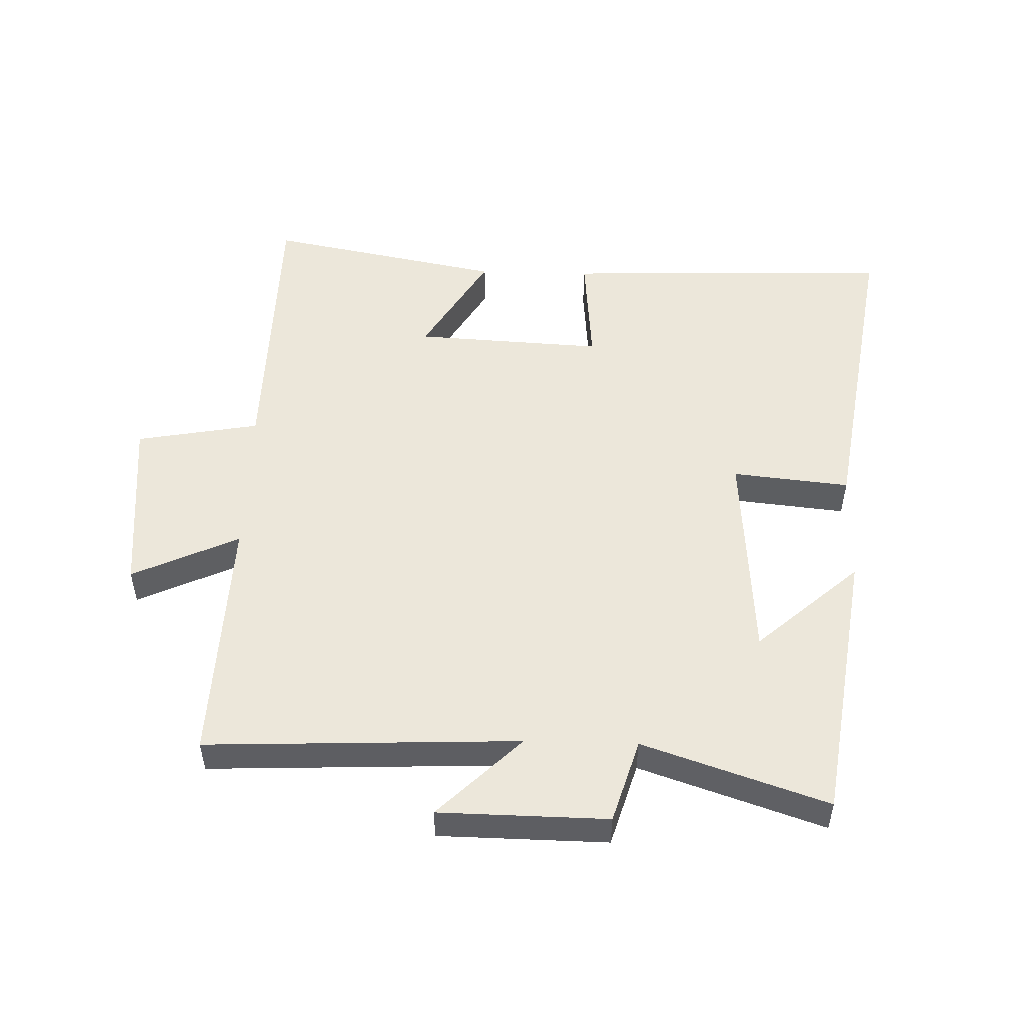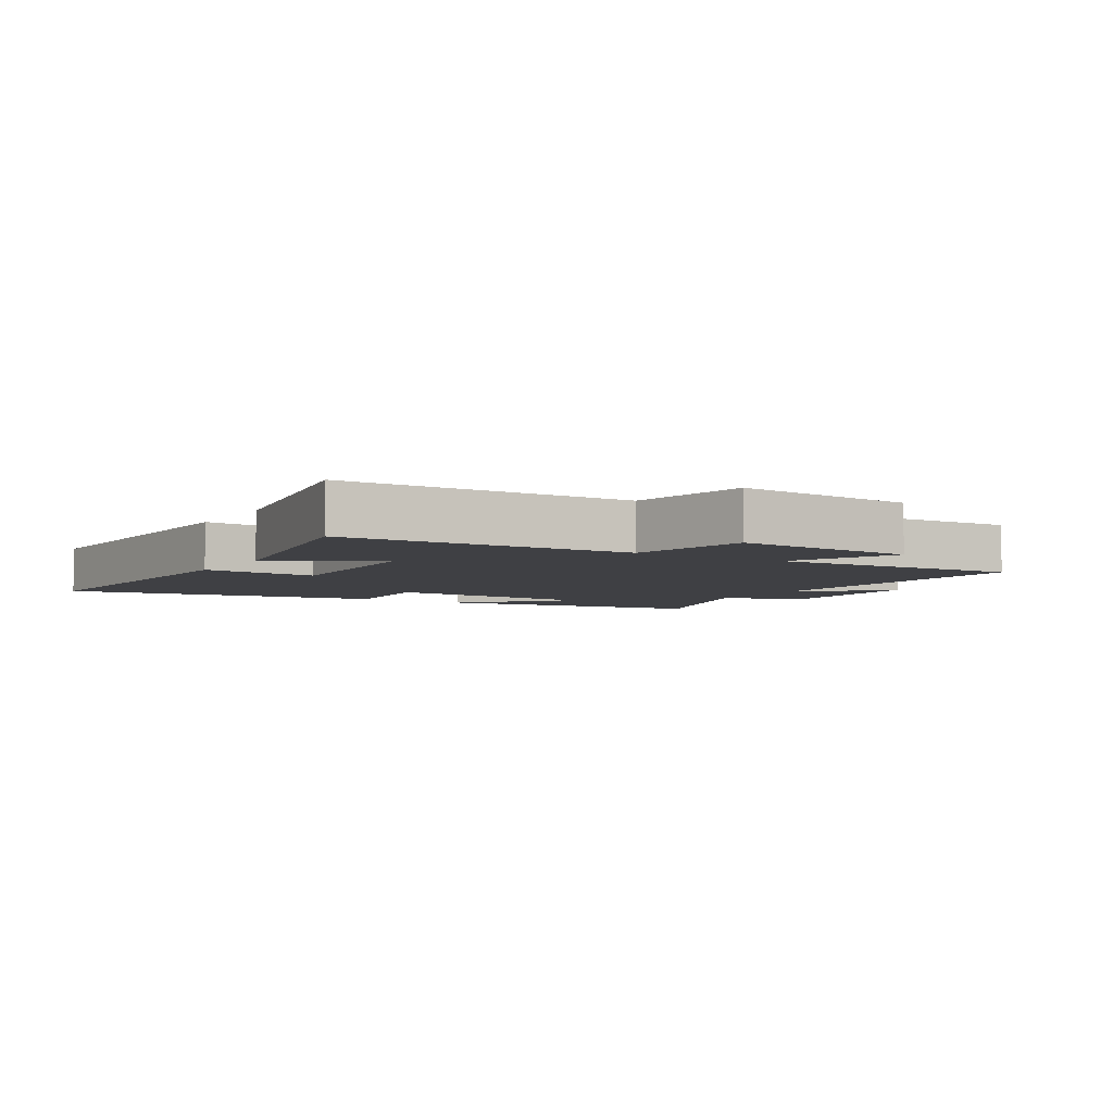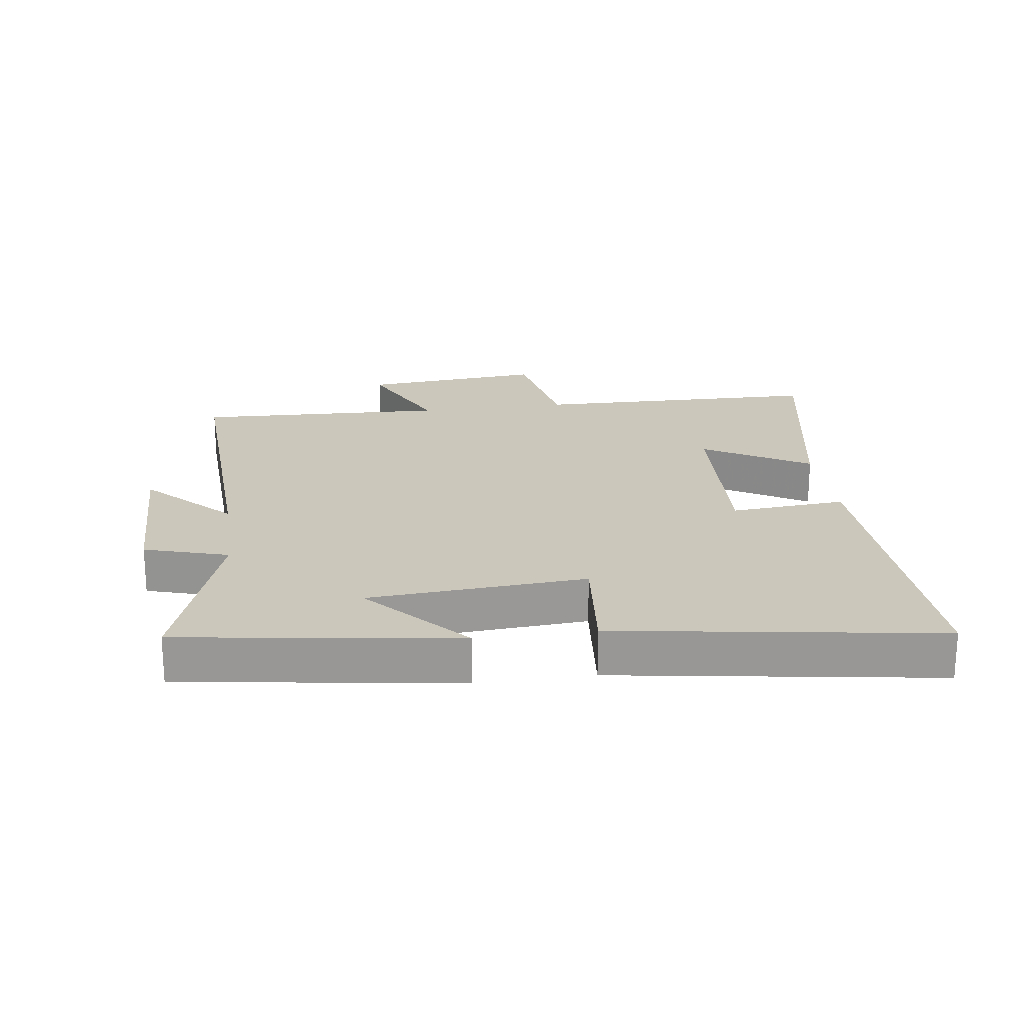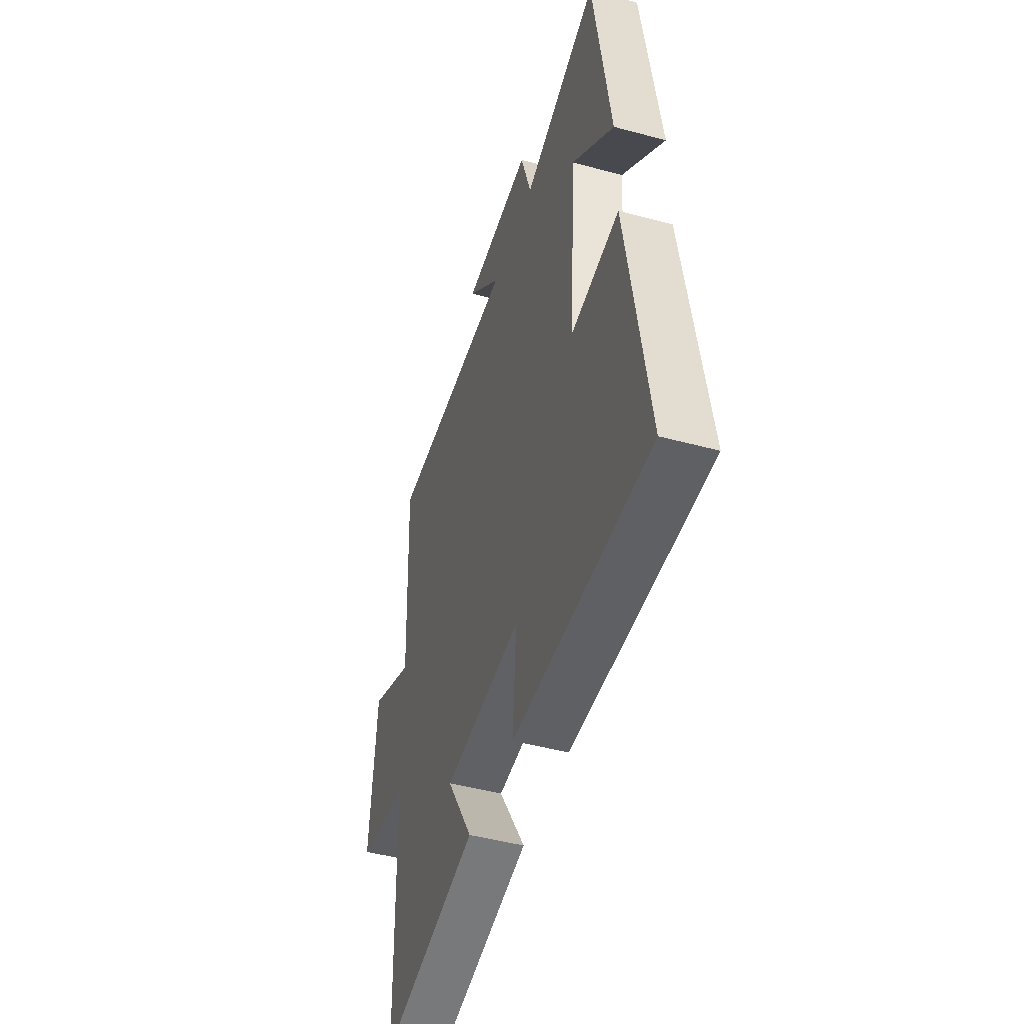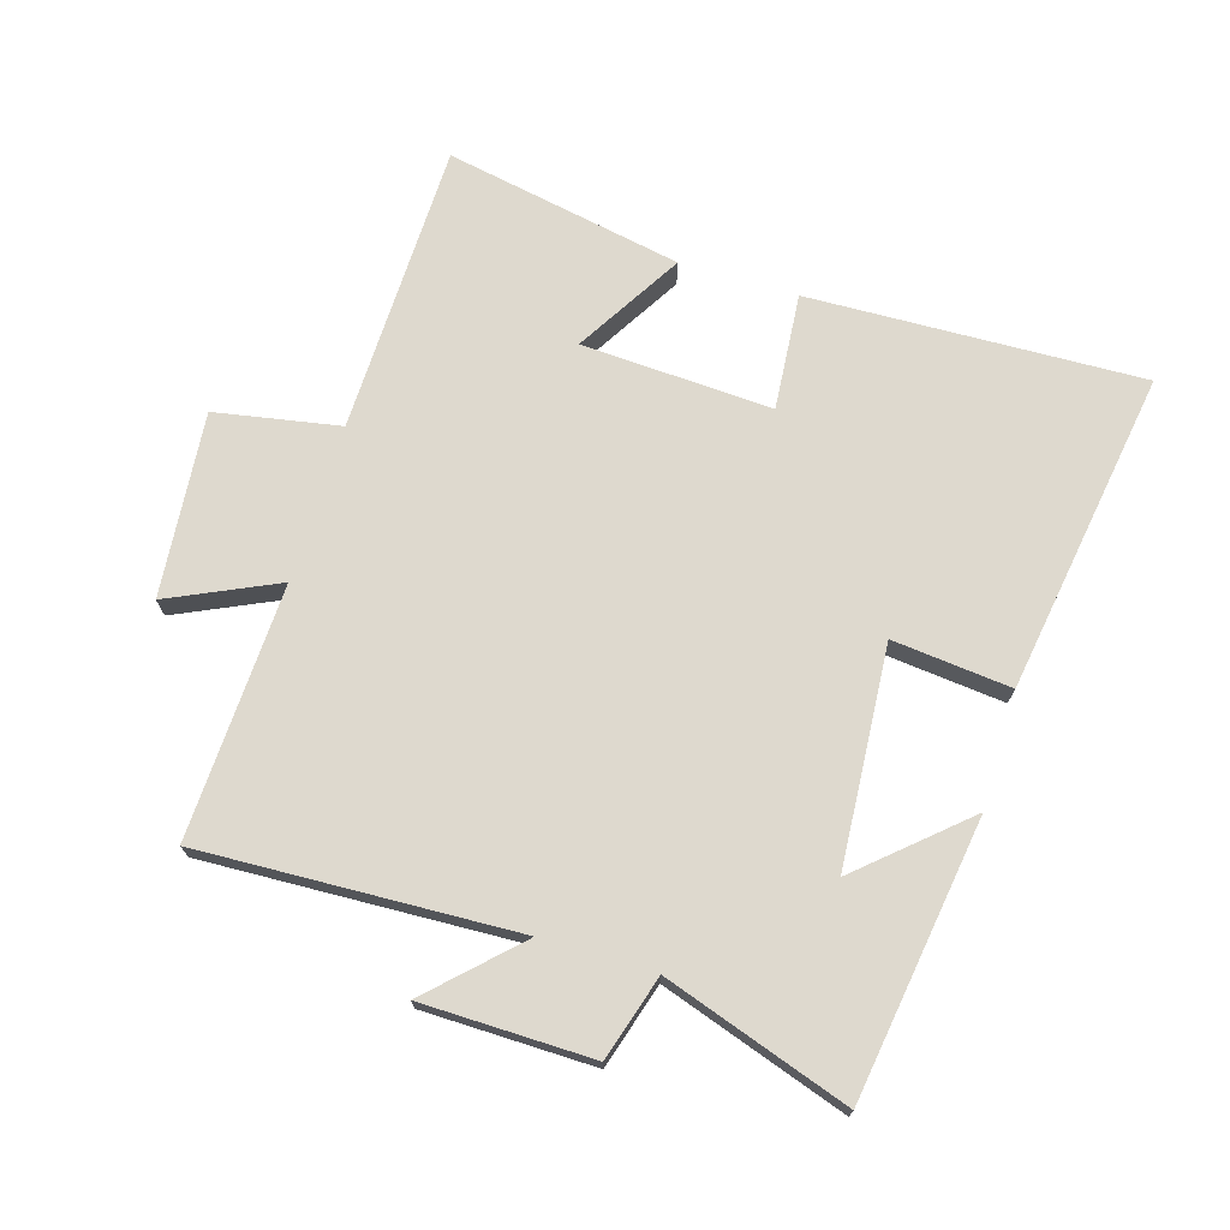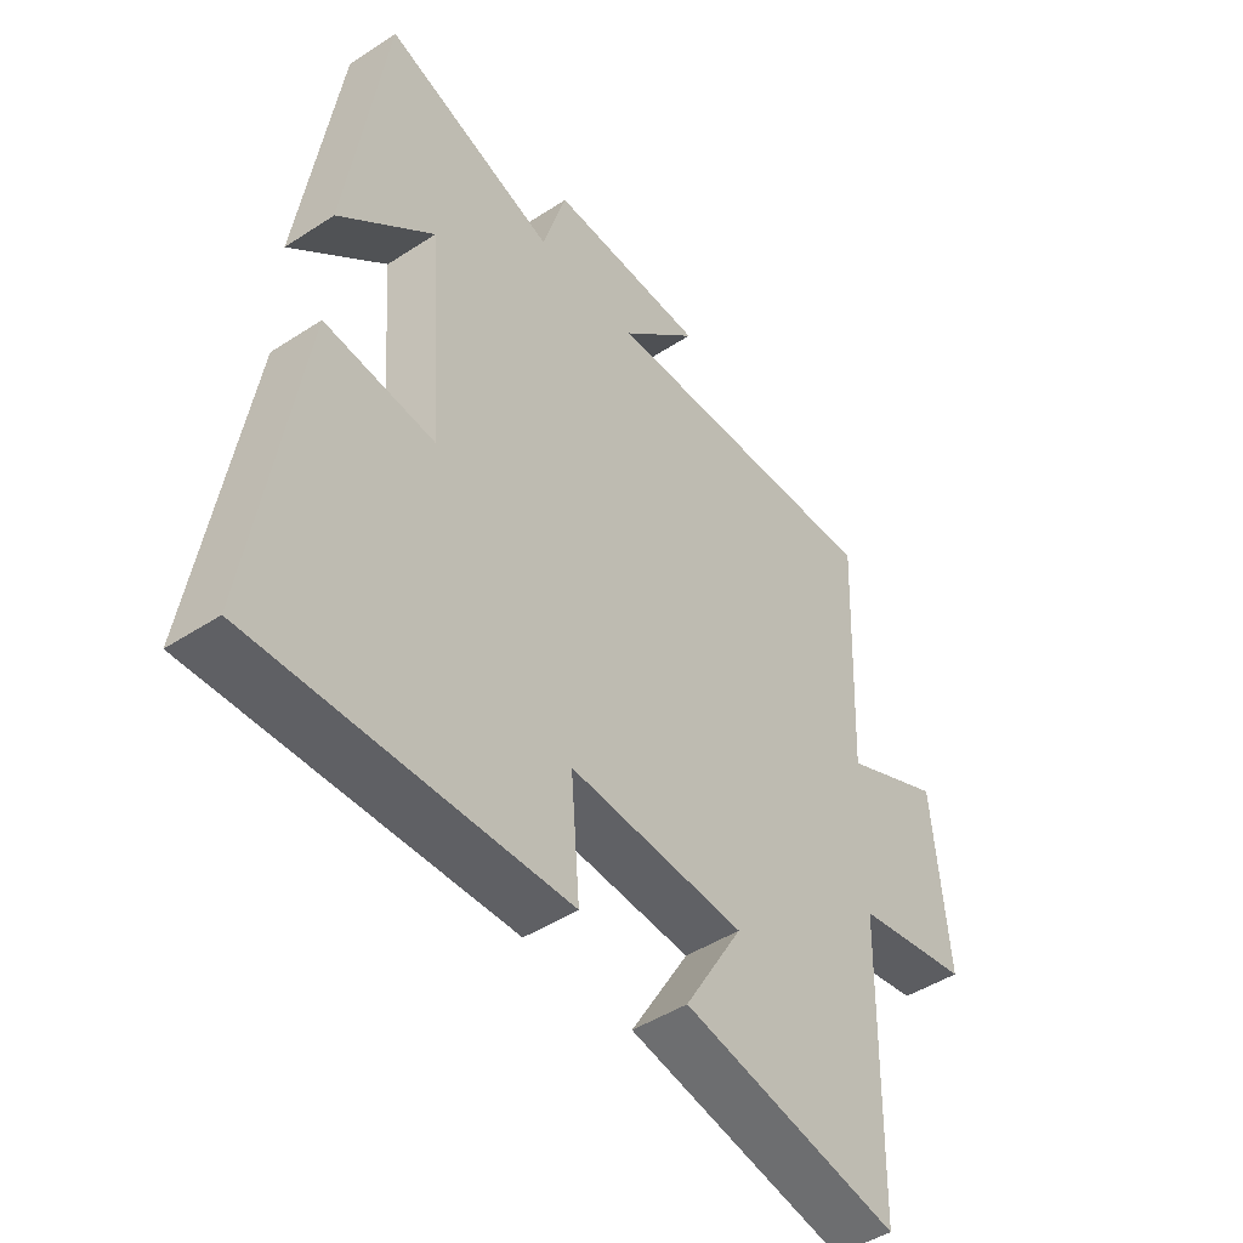
<metadata>
{"format":"obj","ext":"obj","renderer":"f3d","projection":"perspective","resolution":1024,"background":"white","views":[{"elev":51.6,"azim":1.6,"up":"+Y"},{"elev":-5.0,"azim":-121.6,"up":"+Y"},{"elev":21.6,"azim":82.0,"up":"+Y"},{"elev":-47.0,"azim":73.0,"up":"+Z"},{"elev":71.6,"azim":16.8,"up":"+Y"},{"elev":-46.3,"azim":126.7,"up":"+Z"}]}
</metadata>
<code>
v -0.491 0.07 -0.571
v -0.5 0.07 -0.118
v -0.693 0.07 -0.083
v -0.667 0.07 0.203
v -0.5 0.07 0.126
v -0.516 0.07 0.52
v -0.026 0.07 0.5
v -0.156 0.07 0.627
v 0.108 0.07 0.631
v 0.148 0.07 0.5
v 0.436 0.07 0.597
v 0.5 0.07 0.165
v 0.34 0.07 0.306
v 0.316 0.07 -0.034
v 0.5 0.07 -0.015
v 0.579 0.07 -0.517
v 0.06 0.07 -0.5
v 0.075 0.07 -0.319
v -0.221 0.07 -0.335
v -0.122 0.07 -0.5
v -0.491 0 -0.571
v -0.5 0 -0.118
v -0.693 0 -0.083
v -0.667 0 0.203
v -0.5 0 0.126
v -0.516 0 0.52
v -0.026 0 0.5
v -0.156 0 0.627
v 0.108 0 0.631
v 0.148 0 0.5
v 0.436 0 0.597
v 0.5 0 0.165
v 0.34 0 0.306
v 0.316 0 -0.034
v 0.5 0 -0.015
v 0.579 0 -0.517
v 0.06 0 -0.5
v 0.075 0 -0.319
v -0.221 0 -0.335
v -0.122 0 -0.5
f 19 20 1 2
f 18 19 2
f 15 16 17 18
f 14 15 18
f 13 14 18 2
f 10 11 12 13
f 10 13 2 3
f 7 8 9 10
f 7 10 3
f 5 6 7
f 5 7 3
f 3 4 5
f 22 21 40 39
f 22 39 38
f 38 37 36 35
f 38 35 34
f 22 38 34 33
f 33 32 31 30
f 23 22 33 30
f 30 29 28 27
f 23 30 27
f 27 26 25
f 23 27 25
f 25 24 23
f 1 21 22 2
f 2 22 23 3
f 3 23 24 4
f 4 24 25 5
f 5 25 26 6
f 6 26 27 7
f 7 27 28 8
f 8 28 29 9
f 9 29 30 10
f 10 30 31 11
f 11 31 32 12
f 12 32 33 13
f 13 33 34 14
f 14 34 35 15
f 15 35 36 16
f 16 36 37 17
f 17 37 38 18
f 18 38 39 19
f 19 39 40 20
f 20 40 21 1

</code>
